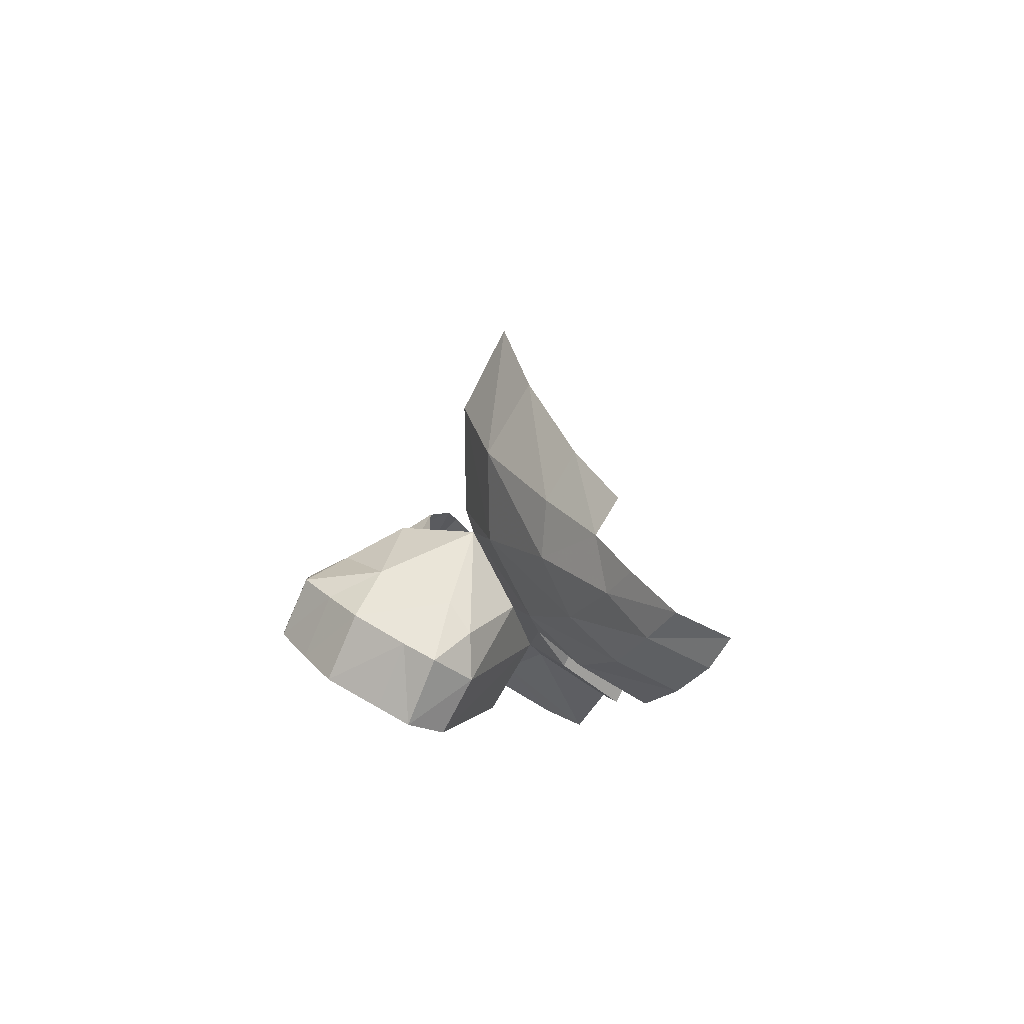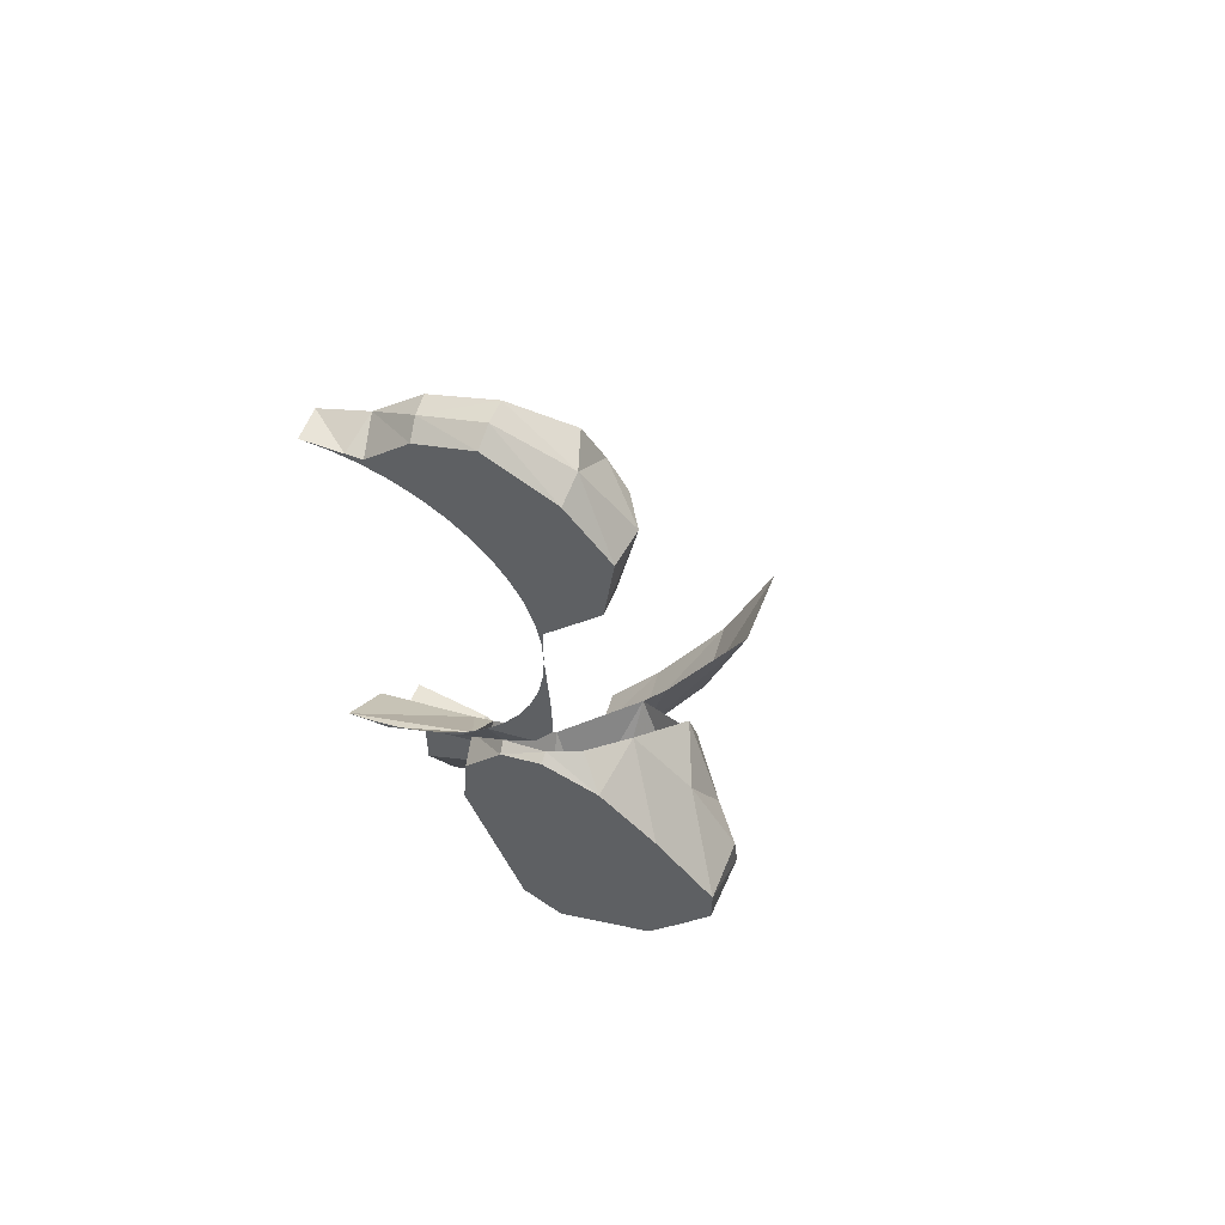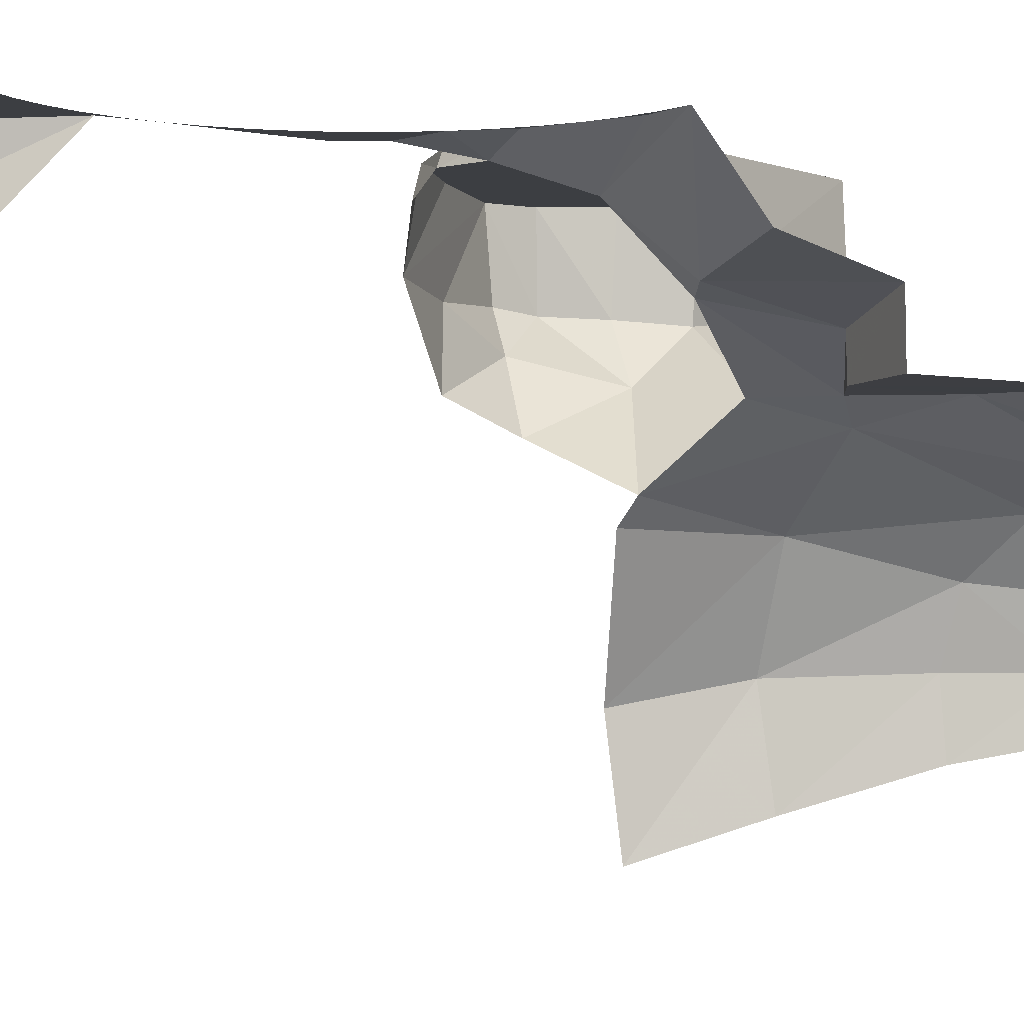
<metadata>
{"format":"obj","ext":"obj","renderer":"f3d","projection":"perspective","resolution":1024,"background":"white","views":[{"elev":-77.6,"azim":-25.1,"up":"+Z"},{"elev":55.5,"azim":-158.3,"up":"+Z"},{"elev":-3.4,"azim":56.5,"up":"+Y"}]}
</metadata>
<code>
v -0.4 0 0
v -0.4 0 0.07956
v -0.3966 0 0.0522
v -0.3966 0 0.0522
v -0.4 0 0.07956
v -0.3864 0 0.1035
v -0.3696 0 0.1531
v -0.3864 0 0.1035
v -0.4 0 0.07956
v -0.3696 0 0.1531
v -0.3391 0 0.2266
v -0.3464 0 0.2
v -0.3464 0 0.2
v -0.3391 0 0.2266
v -0.3174 0 0.2435
v -0.2828 0 0.2828
v -0.3174 0 0.2435
v -0.3391 0 0.2266
v -0.2828 0 0.2828
v -0.2266 0 0.3391
v -0.2435 0 0.3174
v -0.2435 0 0.3174
v -0.2266 0 0.3391
v -0.2 0 0.3464
v -0.1531 0 0.3696
v -0.2 0 0.3464
v -0.2266 0 0.3391
v -0.1531 0 0.3696
v -0.07956 0 0.4
v -0.1035 0 0.3864
v -0.1035 0 0.3864
v -0.07956 0 0.4
v -0.0522 0 0.3966
v 0 0 0.4
v -0.0522 0 0.3966
v -0.07956 0 0.4
v -0.4 0 0
v -0.4 0 -0.07956
v -0.3966 0 -0.0522
v -0.3966 0 -0.0522
v -0.4 0 -0.07956
v -0.3864 0 -0.1035
v -0.3696 0 -0.1531
v -0.3864 0 -0.1035
v -0.4 0 -0.07956
v -0.3696 0 -0.1531
v -0.3391 0 -0.2266
v -0.3464 0 -0.2
v -0.3464 0 -0.2
v -0.3391 0 -0.2266
v -0.3174 0 -0.2435
v -0.2828 0 -0.2828
v -0.3174 0 -0.2435
v -0.3391 0 -0.2266
v -0.2828 0 -0.2828
v -0.2266 0 -0.3391
v -0.2435 0 -0.3174
v -0.2435 0 -0.3174
v -0.2266 0 -0.3391
v -0.2 0 -0.3464
v -0.1531 0 -0.3696
v -0.2 0 -0.3464
v -0.2266 0 -0.3391
v -0.1531 0 -0.3696
v -0.07956 0 -0.4
v -0.1035 0 -0.3864
v -0.1035 0 -0.3864
v -0.07956 0 -0.4
v -0.0522 0 -0.3966
v 0 0 -0.4
v -0.0522 0 -0.3966
v -0.07956 0 -0.4
v -0.112 0 0.4002
v -0.1963 0 0.4787
v -0.09405 -0.07355 0.4259
v -0.1963 0 0.4787
v -0.188 -0.04005 0.4966
v -0.09405 -0.07355 0.4259
v -0.188 -0.04005 0.4966
v -0.183 -0.08435 0.4944
v -0.09405 -0.07355 0.4259
v -0.4425 -0.061 0.4546
v -0.3089 -0.04215 0.53
v -0.4402 0 0.4391
v -0.4402 0 0.4391
v -0.3089 -0.04215 0.53
v -0.3089 0 0.5113
v -0.534 -0.07915 0.3316
v -0.4425 -0.061 0.4546
v -0.5254 0 0.3337
v -0.5254 0 0.3337
v -0.4425 -0.061 0.4546
v -0.4402 0 0.4391
v -0.5047 -0.0614 0.1829
v -0.534 -0.07915 0.3316
v -0.5068 0 0.1929
v -0.5068 0 0.1929
v -0.534 -0.07915 0.3316
v -0.5254 0 0.3337
v -0.4 0 0.07956
v -0.5047 -0.0614 0.1829
v -0.5068 0 0.1929
v -0.3089 -0.04215 0.53
v -0.188 -0.04005 0.4966
v -0.3089 0 0.5113
v -0.3089 0 0.5113
v -0.188 -0.04005 0.4966
v -0.1963 0 0.4787
v -0.3089 -0.0894 0.5292
v -0.183 -0.08435 0.4944
v -0.188 -0.04005 0.4966
v -0.3089 -0.04215 0.53
v -0.4124 -0.1455 0.447
v -0.3089 -0.0894 0.5292
v -0.4425 -0.061 0.4546
v -0.4425 -0.061 0.4546
v -0.3089 -0.0894 0.5292
v -0.3089 -0.04215 0.53
v -0.4124 -0.1455 0.447
v -0.4425 -0.061 0.4546
v -0.4446 -0.1701 0.3612
v -0.489 -0.1542 0.3164
v -0.4446 -0.1701 0.3612
v -0.534 -0.07915 0.3316
v -0.4446 -0.1701 0.3612
v -0.4425 -0.061 0.4546
v -0.534 -0.07915 0.3316
v -0.534 -0.07915 0.3316
v -0.5047 -0.0614 0.1829
v -0.489 -0.1542 0.3164
v -0.4742 -0.1296 0.1809
v -0.489 -0.1542 0.3164
v -0.5047 -0.0614 0.1829
v -0.5047 -0.0614 0.1829
v -0.4 0 0.07956
v -0.4742 -0.1296 0.1809
v -0.2828 0 -0.2828
v -0.3009 -0.0244 -0.3476
v -0.3753 0 -0.2688
v -0.07956 0 -0.4
v 0 0 -0.4
v -0.2172 -0.06615 -0.4367
v -0.1531 0 -0.3696
v -0.07956 0 -0.4
v -0.2172 -0.06615 -0.4367
v -0.2266 0 -0.3391
v -0.1531 0 -0.3696
v -0.2172 -0.06615 -0.4367
v -0.2172 -0.06615 -0.4367
v -0.3009 -0.0244 -0.3476
v -0.2266 0 -0.3391
v -0.2266 0 -0.3391
v -0.3009 -0.0244 -0.3476
v -0.2828 0 -0.2828
v -0.3852 0 -0.3429
v -0.4959 0 -0.3841
v -0.385 -0.0227 -0.3346
v -0.385 -0.0227 -0.3346
v -0.4959 0 -0.3841
v -0.4455 -0.0524 -0.3404
v -0.2318 0 -0.4452
v -0.3049 0 -0.3585
v -0.2172 -0.06615 -0.4367
v -0.3049 0 -0.3585
v -0.3009 -0.0244 -0.3476
v -0.2172 -0.06615 -0.4367
v -0.2094 -0.1699 -0.5569
v -0.2231 0 -0.5584
v -0.2172 -0.06615 -0.4367
v -0.2318 0 -0.4452
v -0.2172 -0.06615 -0.4367
v -0.2231 0 -0.5584
v -0.3009 -0.0244 -0.3476
v -0.3049 0 -0.3585
v -0.385 -0.0227 -0.3346
v -0.3852 0 -0.3429
v -0.385 -0.0227 -0.3346
v -0.3049 0 -0.3585
v -0.4 0 0.07956
v -0.5068 0 0.1929
v -0.3696 0 0.1531
v -0.112 0 0.4002
v -0.07956 0 0.4
v -0.1531 0 0.3696
v -0.4402 0 0.4391
v -0.3696 0 0.1531
v -0.5068 0 0.1929
v -0.5254 0 0.3337
v -0.2266 0 0.3391
v -0.2828 0 0.2828
v -0.4402 0 0.4391
v -0.3089 0 0.5113
v -0.3391 0 0.2266
v -0.3696 0 0.1531
v -0.4402 0 0.4391
v -0.2828 0 0.2828
v -0.3391 0 0.2266
v -0.4402 0 0.4391
v -0.1963 0 0.4787
v -0.1531 0 0.3696
v -0.2266 0 0.3391
v -0.3089 0 0.5113
v -0.112 0 0.4002
v -0.1531 0 0.3696
v -0.1963 0 0.4787
v -0.09405 -0.07355 0.4259
v 0 -0.06195 0.4043
v -0.07956 0 0.4
v -0.07956 0 0.4
v -0.112 0 0.4002
v -0.09405 -0.07355 0.4259
v 0 0 0.4
v -0.07956 0 0.4
v 0 -0.06195 0.4043
v -0.4113 0 -0.909
v -0.4818 0 -0.8861
v -0.7218 0 -0.6172
v -0.334 0 -0.8621
v -0.5978 0 -0.8488
v -0.6607 0 -0.7704
v -0.7218 0 -0.6172
v -0.4818 0 -0.8861
v -0.7209 0 -0.6919
v -0.7218 0 -0.6172
v -0.6607 0 -0.7704
v -0.7218 0 -0.6172
v -0.607 0 -0.487
v -0.334 0 -0.8621
v -0.4959 0 -0.3841
v -0.2231 0 -0.5584
v -0.334 0 -0.8621
v -0.607 0 -0.487
v -0.3852 0 -0.3429
v -0.2318 0 -0.4452
v -0.2231 0 -0.5584
v -0.4959 0 -0.3841
v -0.3049 0 -0.3585
v -0.2318 0 -0.4452
v -0.3852 0 -0.3429
v -0.7209 0 -0.6919
v -0.7251 -0.1336 -0.6962
v -0.7218 0 -0.6172
v -0.7251 -0.1336 -0.6962
v -0.72 -0.127 -0.6274
v -0.7218 0 -0.6172
v -0.6607 0 -0.7704
v -0.5978 0 -0.8488
v -0.603 -0.1484 -0.8424
v -0.6651 -0.1393 -0.7647
v -0.4818 0 -0.8861
v -0.4897 -0.1477 -0.884
v -0.5978 0 -0.8488
v -0.5978 0 -0.8488
v -0.4897 -0.1477 -0.884
v -0.603 -0.1484 -0.8424
v -0.2231 0 -0.5584
v -0.2094 -0.1699 -0.5569
v -0.334 0 -0.8621
v -0.2094 -0.1699 -0.5569
v -0.3287 -0.1303 -0.8649
v -0.334 0 -0.8621
v -0.6607 0 -0.7704
v -0.6651 -0.1393 -0.7647
v -0.7209 0 -0.6919
v -0.7209 0 -0.6919
v -0.6651 -0.1393 -0.7647
v -0.7251 -0.1336 -0.6962
v -0.72 -0.127 -0.6274
v -0.6248 -0.1381 -0.496
v -0.7218 0 -0.6172
v -0.7218 0 -0.6172
v -0.6248 -0.1381 -0.496
v -0.5121 -0.128 -0.37
v -0.607 0 -0.487
v -0.607 0 -0.487
v -0.5121 -0.128 -0.37
v -0.4959 0 -0.3841
v -0.4959 0 -0.3841
v -0.5121 -0.128 -0.37
v -0.4455 -0.0524 -0.3404
v -0.4208 -0.1505 -0.9123
v -0.4113 0 -0.909
v -0.3287 -0.1303 -0.8649
v -0.3287 -0.1303 -0.8649
v -0.4113 0 -0.909
v -0.334 0 -0.8621
v -0.4208 -0.1505 -0.9123
v -0.4897 -0.1477 -0.884
v -0.4113 0 -0.909
v -0.4113 0 -0.909
v -0.4897 -0.1477 -0.884
v -0.4818 0 -0.8861
v -0.272 -0.296 -0.8256
v -0.2972 -0.2659 -0.6914
v -0.2364 -0.263 -0.7854
v -0.1763 -0.1552 -0.5395
v -0.1443 -0.1997 -0.7151
v -0.2094 -0.1699 -0.5569
v -0.1443 -0.1997 -0.7151
v -0.2364 -0.263 -0.7854
v -0.2094 -0.1699 -0.5569
v -0.2364 -0.263 -0.7854
v -0.2972 -0.2659 -0.6914
v -0.2094 -0.1699 -0.5569
v 0 -0.119 -0.5052
v 0 -0.1644 -0.681
v -0.1763 -0.1552 -0.5395
v 0 -0.1644 -0.681
v -0.1443 -0.1997 -0.7151
v -0.1763 -0.1552 -0.5395
v -0.6636 -0.1925 -0.6088
v -0.5755 -0.2536 -0.4626
v -0.6248 -0.1381 -0.496
v -0.6248 -0.1381 -0.496
v -0.5755 -0.2536 -0.4626
v -0.5121 -0.128 -0.37
v -0.4346 -0.2495 -0.8163
v -0.4401 -0.3699 -0.645
v -0.5884 -0.2298 -0.7408
v -0.5884 -0.2298 -0.7408
v -0.4401 -0.3699 -0.645
v -0.5788 -0.2981 -0.5769
v -0.5884 -0.2298 -0.7408
v -0.5788 -0.2981 -0.5769
v -0.6636 -0.1925 -0.6088
v -0.6636 -0.1925 -0.6088
v -0.5788 -0.2981 -0.5769
v -0.5755 -0.2536 -0.4626
v -0.5884 -0.2298 -0.7408
v -0.603 -0.1484 -0.8424
v -0.4346 -0.2495 -0.8163
v -0.603 -0.1484 -0.8424
v -0.4897 -0.1477 -0.884
v -0.4346 -0.2495 -0.8163
v -0.4897 -0.1477 -0.884
v -0.4208 -0.1505 -0.9123
v -0.4346 -0.2495 -0.8163
v -0.6636 -0.1925 -0.6088
v -0.7251 -0.1336 -0.6962
v -0.5884 -0.2298 -0.7408
v -0.7251 -0.1336 -0.6962
v -0.6651 -0.1393 -0.7647
v -0.5884 -0.2298 -0.7408
v -0.6651 -0.1393 -0.7647
v -0.603 -0.1484 -0.8424
v -0.5884 -0.2298 -0.7408
v -0.6248 -0.1381 -0.496
v -0.72 -0.127 -0.6274
v -0.6636 -0.1925 -0.6088
v -0.72 -0.127 -0.6274
v -0.7251 -0.1336 -0.6962
v -0.6636 -0.1925 -0.6088
v -0.3287 -0.1303 -0.8649
v -0.3719 -0.216 -0.8479
v -0.4208 -0.1505 -0.9123
v -0.2094 -0.1699 -0.5569
v -0.2972 -0.2659 -0.6914
v -0.3287 -0.1303 -0.8649
v -0.3287 -0.1303 -0.8649
v -0.2972 -0.2659 -0.6914
v -0.3719 -0.216 -0.8479
v -0.4208 -0.1505 -0.9123
v -0.3719 -0.216 -0.8479
v -0.4346 -0.2495 -0.8163
v -0.2972 -0.2659 -0.6914
v -0.4401 -0.3699 -0.645
v -0.3719 -0.216 -0.8479
v -0.3719 -0.216 -0.8479
v -0.4401 -0.3699 -0.645
v -0.4346 -0.2495 -0.8163
v -0.5732 -0.614 -0.6891
v -0.4999 -0.5784 -0.8599
v -0.5682 -0.8011 -0.7125
v -0.5682 -0.8011 -0.7125
v -0.4999 -0.5784 -0.8599
v -0.485 -0.7422 -0.8762
v -0.475 -0.4064 -0.6389
v -0.4189 -0.4128 -0.8409
v -0.5732 -0.614 -0.6891
v -0.5732 -0.614 -0.6891
v -0.4189 -0.4128 -0.8409
v -0.4999 -0.5784 -0.8599
v -0.2972 -0.2659 -0.6914
v -0.272 -0.296 -0.8256
v -0.4401 -0.3699 -0.645
v -0.475 -0.4064 -0.6389
v -0.4401 -0.3699 -0.645
v -0.4189 -0.4128 -0.8409
v -0.4401 -0.3699 -0.645
v -0.272 -0.296 -0.8256
v -0.4189 -0.4128 -0.8409
v -0.4999 -0.5784 -0.8599
v -0.3695 -0.5719 -1.033
v -0.485 -0.7422 -0.8762
v -0.3695 -0.5719 -1.033
v -0.3598 -0.6813 -1.035
v -0.485 -0.7422 -0.8762
v -0.4189 -0.4128 -0.8409
v -0.329 -0.4654 -1.036
v -0.4999 -0.5784 -0.8599
v -0.329 -0.4654 -1.036
v -0.3695 -0.5719 -1.033
v -0.4999 -0.5784 -0.8599
v -0.272 -0.296 -0.8256
v -0.2321 -0.3876 -1.066
v -0.4189 -0.4128 -0.8409
v -0.4189 -0.4128 -0.8409
v -0.2321 -0.3876 -1.066
v -0.329 -0.4654 -1.036
v -0.3695 -0.5719 -1.033
v -0.2691 -0.5722 -1.149
v -0.3598 -0.6813 -1.035
v -0.2691 -0.5722 -1.149
v -0.2615 -0.6542 -1.146
v -0.3598 -0.6813 -1.035
v -0.2691 -0.5722 -1.149
v -0.3695 -0.5719 -1.033
v -0.329 -0.4654 -1.036
v -0.2321 -0.3876 -1.066
v -0.2071 -0.4876 -1.188
v -0.329 -0.4654 -1.036
v -0.329 -0.4654 -1.036
v -0.2071 -0.4876 -1.188
v -0.2691 -0.5722 -1.149
v -0.1438 -0.2628 -0.7163
v -0.1443 -0.1997 -0.7151
v 0 -0.1644 -0.681
v 0 -0.2623 -0.6825
v -0.1438 -0.2628 -0.7163
v -0.2364 -0.263 -0.7854
v -0.1443 -0.1997 -0.7151
v -0.1438 -0.2628 -0.7163
v 0 -0.2623 -0.6825
v 0 -0.263 -0.9619
v -0.1438 -0.2628 -0.8988
v -0.1438 -0.2628 -0.7163
v -0.1438 -0.2628 -0.8988
v -0.2364 -0.263 -0.7854
v -0.2364 -0.263 -0.7854
v -0.1438 -0.2628 -0.8988
v -0.272 -0.296 -0.8256
v -0.2321 -0.3876 -1.066
v -0.272 -0.296 -0.8256
v -0.1185 -0.3561 -1.11
v -0.1185 -0.3561 -1.11
v -0.272 -0.296 -0.8256
v -0.1438 -0.2628 -0.8988
v 0 -0.263 -0.9619
v 0 -0.3664 -1.172
v -0.1438 -0.2628 -0.8988
v 0 -0.3664 -1.172
v -0.1185 -0.3561 -1.11
v -0.1438 -0.2628 -0.8988
v -0.1185 -0.3561 -1.11
v -0.1155 -0.4591 -1.264
v -0.2321 -0.3876 -1.066
v -0.2321 -0.3876 -1.066
v -0.1155 -0.4591 -1.264
v -0.2071 -0.4876 -1.188
v 0 -0.3664 -1.172
v 0 -0.4704 -1.325
v -0.1155 -0.4591 -1.264
v -0.1185 -0.3561 -1.11
v 0 0 -0.4
v -0.1763 -0.1552 -0.5395
v -0.2172 -0.06615 -0.4367
v 0 -0.119 -0.5052
v -0.1763 -0.1552 -0.5395
v 0 0 -0.4
v -0.2094 -0.1699 -0.5569
v -0.2172 -0.06615 -0.4367
v -0.1763 -0.1552 -0.5395
v -0.2071 -0.4876 -1.188
v -0.1931 -0.5555 -1.24
v -0.2691 -0.5722 -1.149
v 0 -0.4704 -1.325
v 0 -0.5465 -1.368
v -0.1155 -0.4591 -1.264
v 0 -0.5465 -1.368
v -0.1026 -0.5405 -1.335
v -0.1155 -0.4591 -1.264
v -0.1155 -0.4591 -1.264
v -0.1026 -0.5405 -1.335
v -0.2071 -0.4876 -1.188
v -0.2071 -0.4876 -1.188
v -0.1026 -0.5405 -1.335
v -0.1931 -0.5555 -1.24
v -0.4 0 -0.07956
v -0.4047 0 -0.06707
v -0.4 0 0
v -0.4047 0 -0.06707
v -0.4 0 -0.07956
v -0.4093 0 -0.1341
v -0.4093 0 -0.1341
v -0.4 0 -0.07956
v -0.3696 0 -0.1531
v -0.4093 0 -0.1341
v -0.3696 0 -0.1531
v -0.4116 0 -0.2155
v -0.3696 0 -0.1531
v -0.3391 0 -0.2266
v -0.3753 0 -0.2688
v -0.4116 0 -0.2155
v -0.3753 0 -0.2688
v -0.3391 0 -0.2266
v -0.2828 0 -0.2828
g mesh7469204
f 1 2 3
f 4 5 6
f 7 8 9
f 10 11 12
f 13 14 15
f 16 17 18
f 19 20 21
f 22 23 24
f 25 26 27
f 28 29 30
f 31 32 33
f 34 35 36
g mesh7469206
f 37 39 38
f 40 42 41
f 43 45 44
f 46 48 47
f 49 51 50
f 52 54 53
f 55 57 56
f 58 60 59
f 61 63 62
f 64 66 65
f 67 69 68
f 70 72 71
f 73 74 75
f 76 77 78
f 79 80 81
f 82 83 84
f 85 86 87
f 88 89 90
f 91 92 93
f 94 95 96
f 97 98 99
f 100 101 102
f 103 104 105
f 106 107 108
f 109 110 111
f 111 112 109
f 113 114 115
f 116 117 118
f 119 120 121
f 122 123 124
f 125 126 127
f 128 129 130
f 131 132 133
f 134 135 136
f 137 138 139
f 140 141 142
f 143 144 145
f 146 147 148
f 149 150 151
f 152 153 154
f 155 156 157
f 158 159 160
f 161 162 163
f 164 165 166
f 167 168 169
f 170 171 172
f 173 174 175
f 176 177 178
f 179 180 181
f 182 183 184
f 185 186 187
f 187 188 185
f 189 190 191
f 191 192 189
f 193 194 195
f 196 197 198
f 199 200 201
f 201 202 199
f 203 204 205
f 206 207 208
f 209 210 211
f 212 213 214
f 215 216 217
f 217 218 215
f 219 220 221
f 221 222 219
f 223 224 225
f 226 227 228
f 229 230 231
f 231 232 229
f 233 234 235
f 235 236 233
f 237 238 239
f 240 241 242
f 243 244 245
f 246 247 248
f 248 249 246
f 250 251 252
f 253 254 255
f 256 257 258
f 259 260 261
f 262 263 264
f 265 266 267
f 268 269 270
f 271 272 273
f 273 274 271
f 275 276 277
f 278 279 280
f 281 282 283
f 284 285 286
f 287 288 289
f 290 291 292
f 293 294 295
f 296 297 298
f 299 300 301
f 302 303 304
f 305 306 307
f 308 309 310
f 311 312 313
f 314 315 316
f 317 318 319
f 320 321 322
f 323 324 325
f 326 327 328
f 329 330 331
f 332 333 334
f 335 336 337
f 338 339 340
f 341 342 343
f 344 345 346
f 347 348 349
f 350 351 352
f 353 354 355
f 356 357 358
f 359 360 361
f 362 363 364
f 365 366 367
f 368 369 370
f 371 372 373
f 374 375 376
f 377 378 379
f 380 381 382
f 383 384 385
f 386 387 388
f 389 390 391
f 392 393 394
f 395 396 397
f 398 399 400
f 401 402 403
f 404 405 406
f 407 408 409
f 410 411 412
f 413 414 415
f 416 417 418
f 419 420 421
f 422 423 424
f 425 426 427
f 427 428 425
f 429 430 431
f 432 433 434
f 434 435 432
f 436 437 438
f 439 440 441
f 442 443 444
f 445 446 447
f 448 449 450
f 451 452 453
f 454 455 456
f 457 458 459
f 460 461 462
f 462 463 460
f 464 465 466
f 467 468 469
f 470 471 472
f 473 474 475
f 476 477 478
f 479 480 481
f 482 483 484
f 485 486 487
f 488 489 490
f 491 492 493
f 494 495 496
f 497 498 499
f 500 501 502
f 502 503 500
f 504 505 506

</code>
